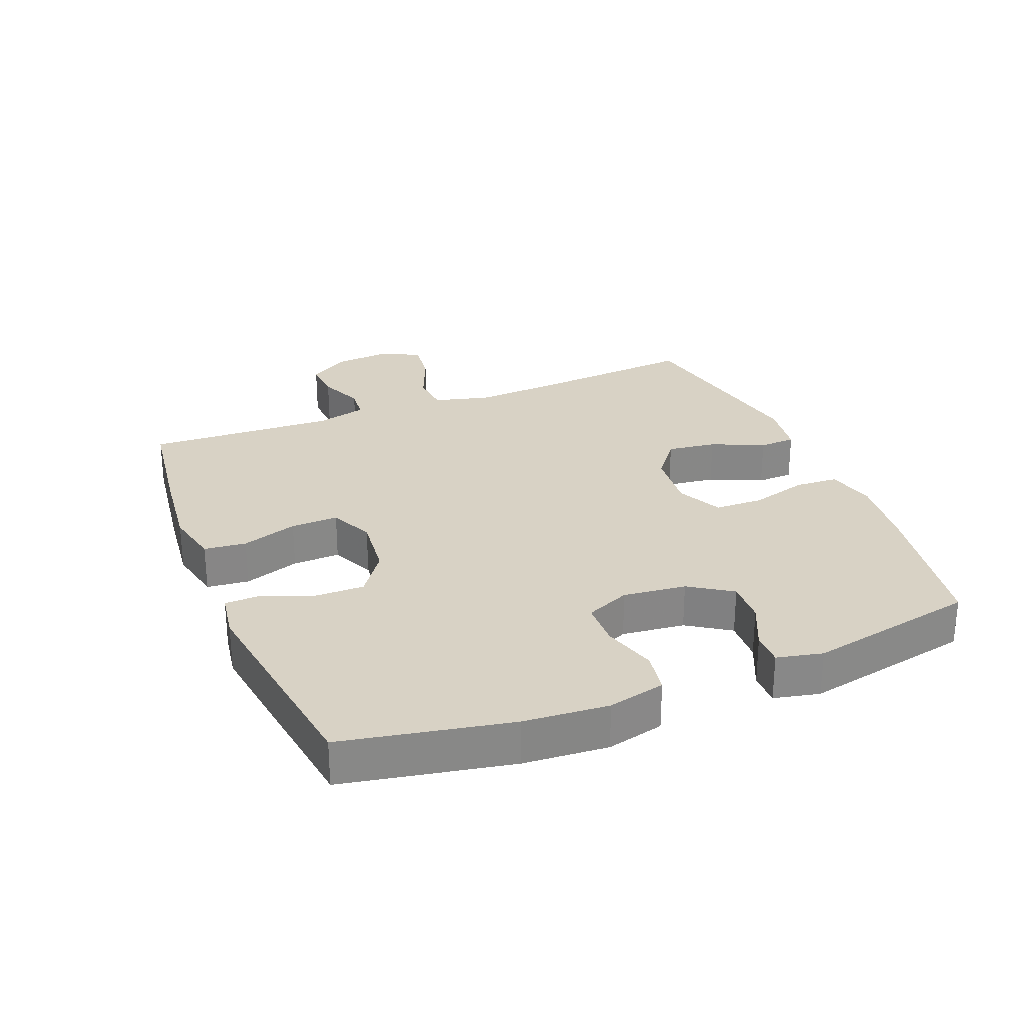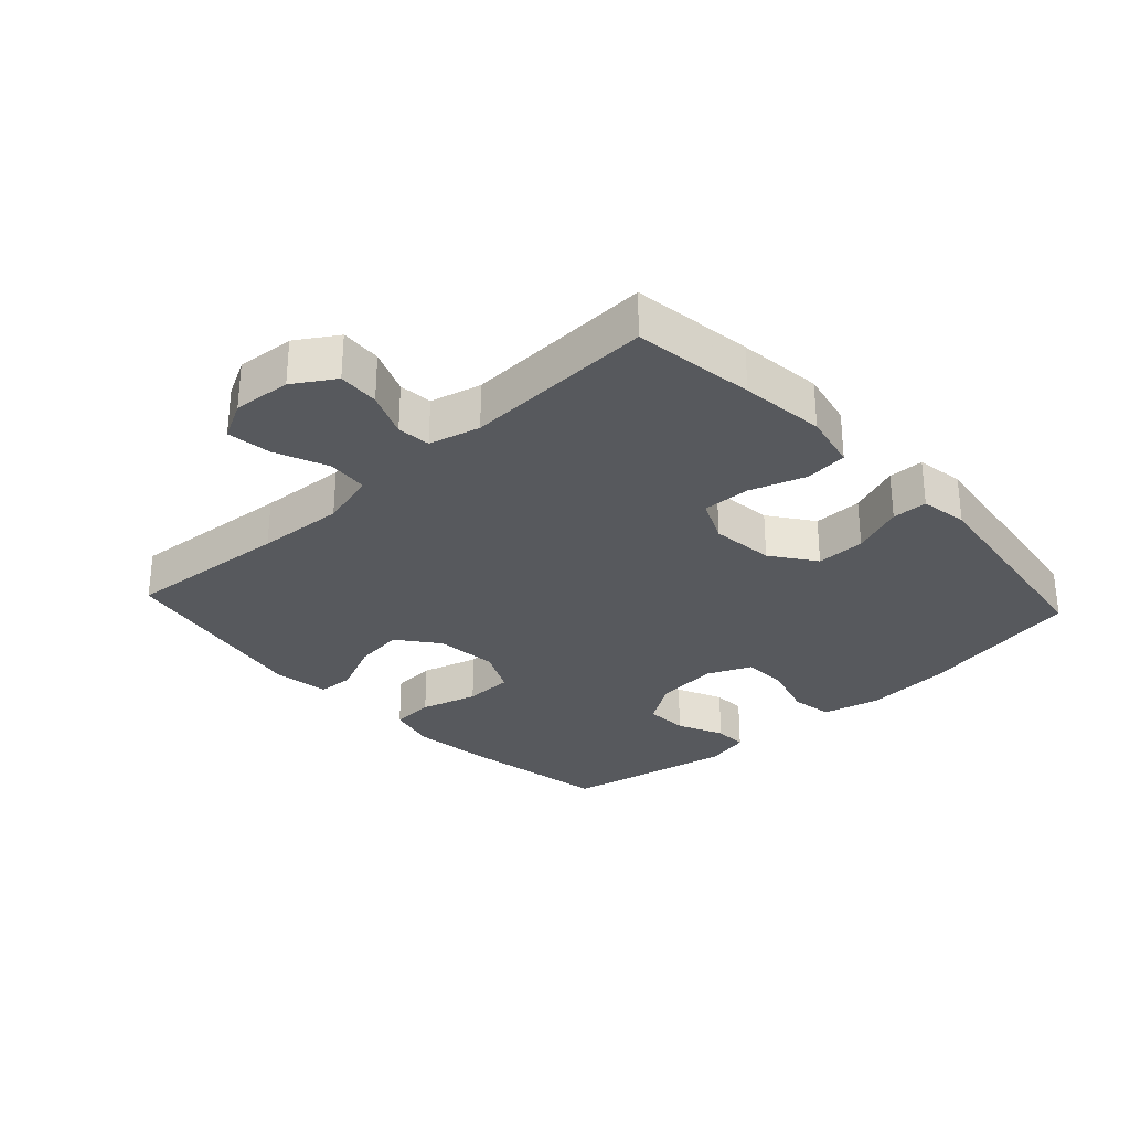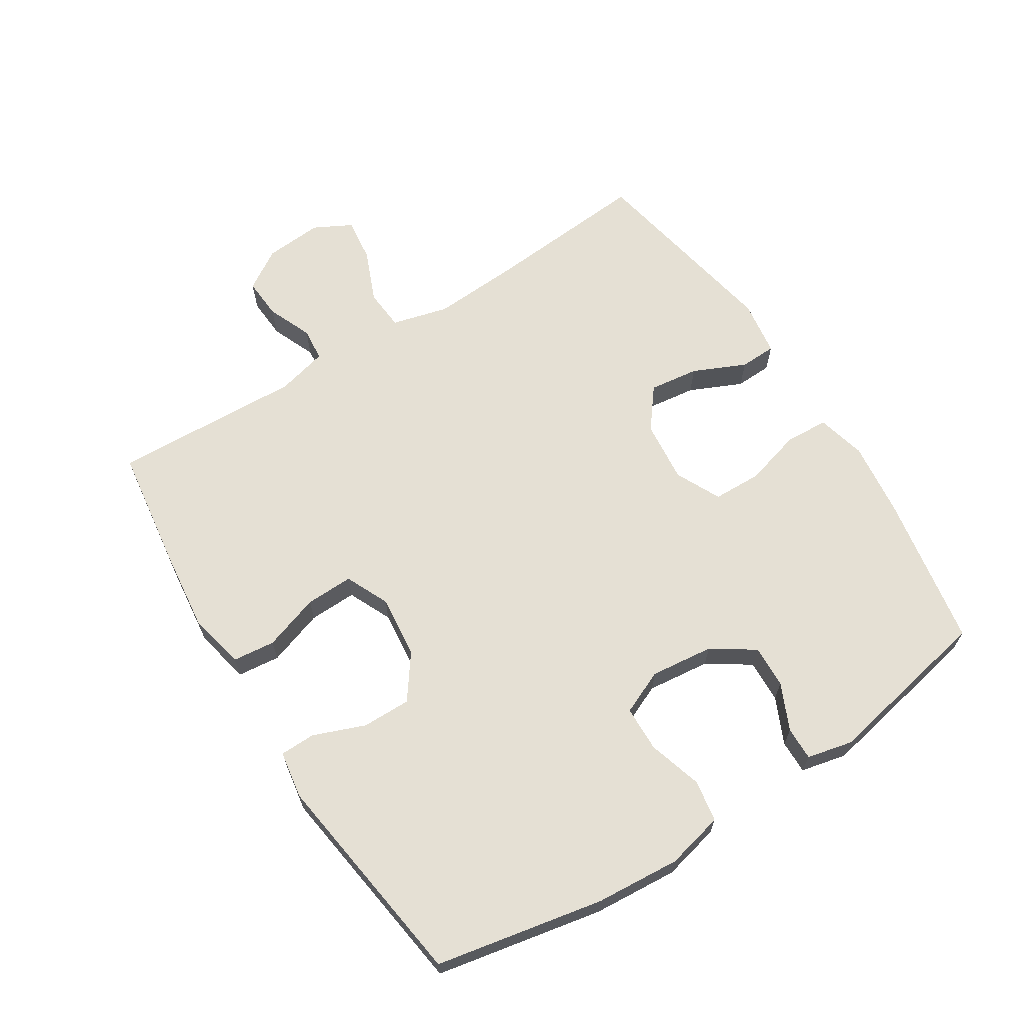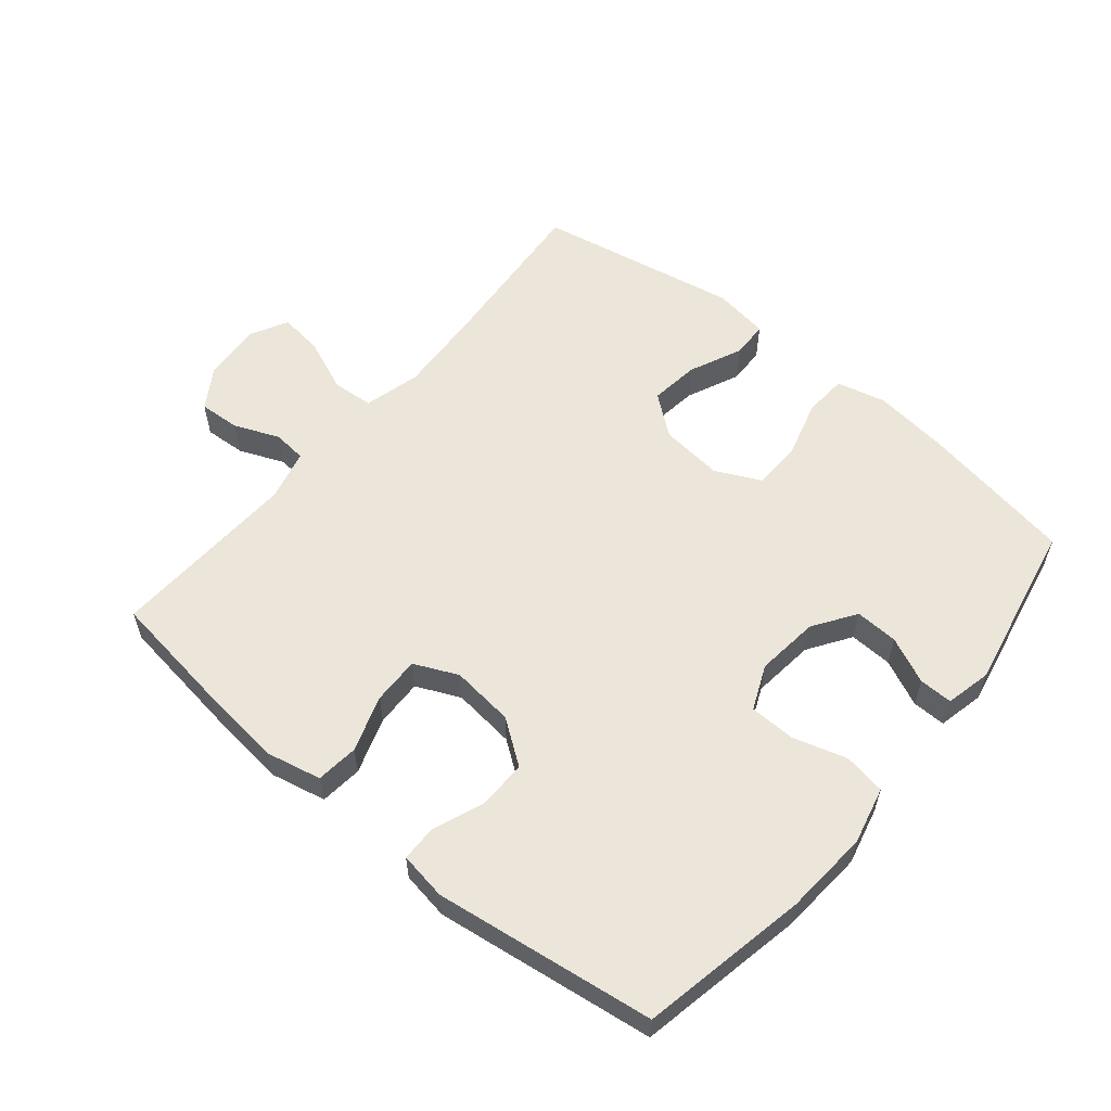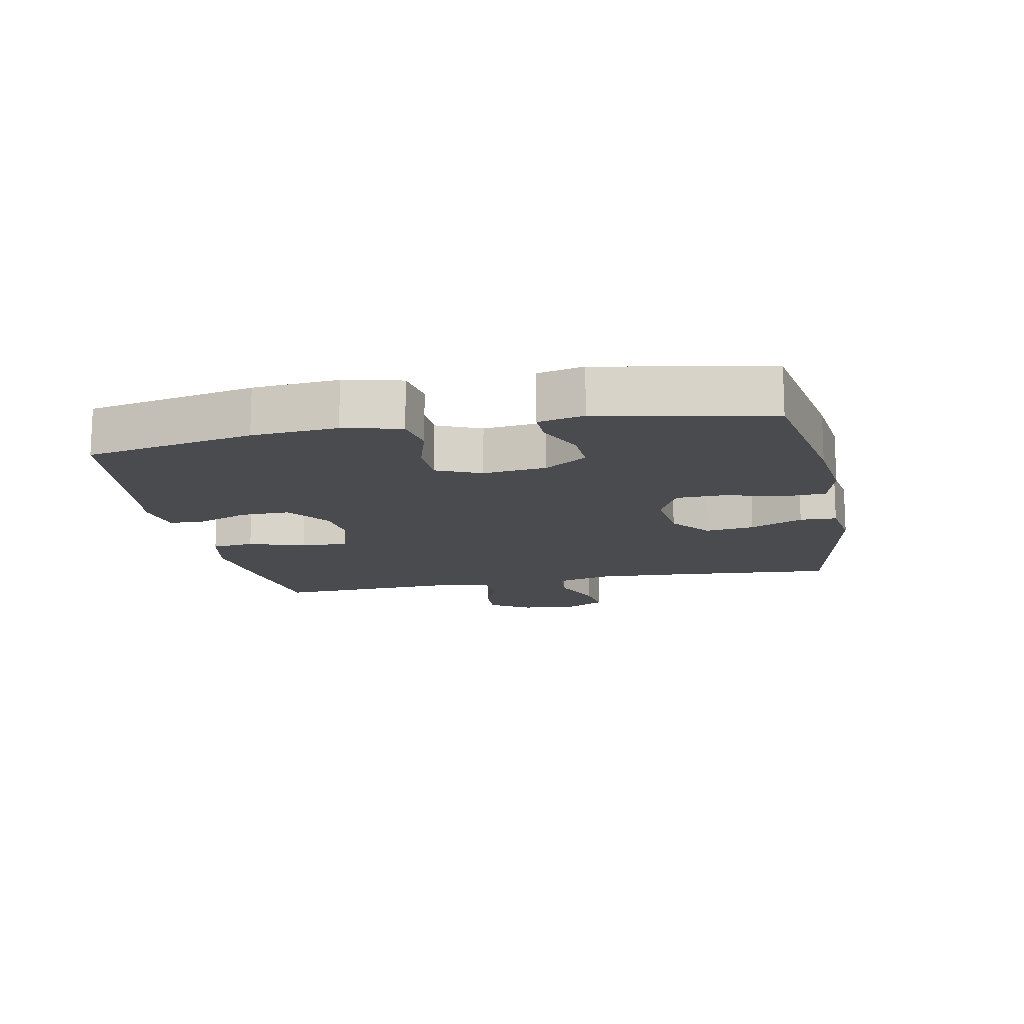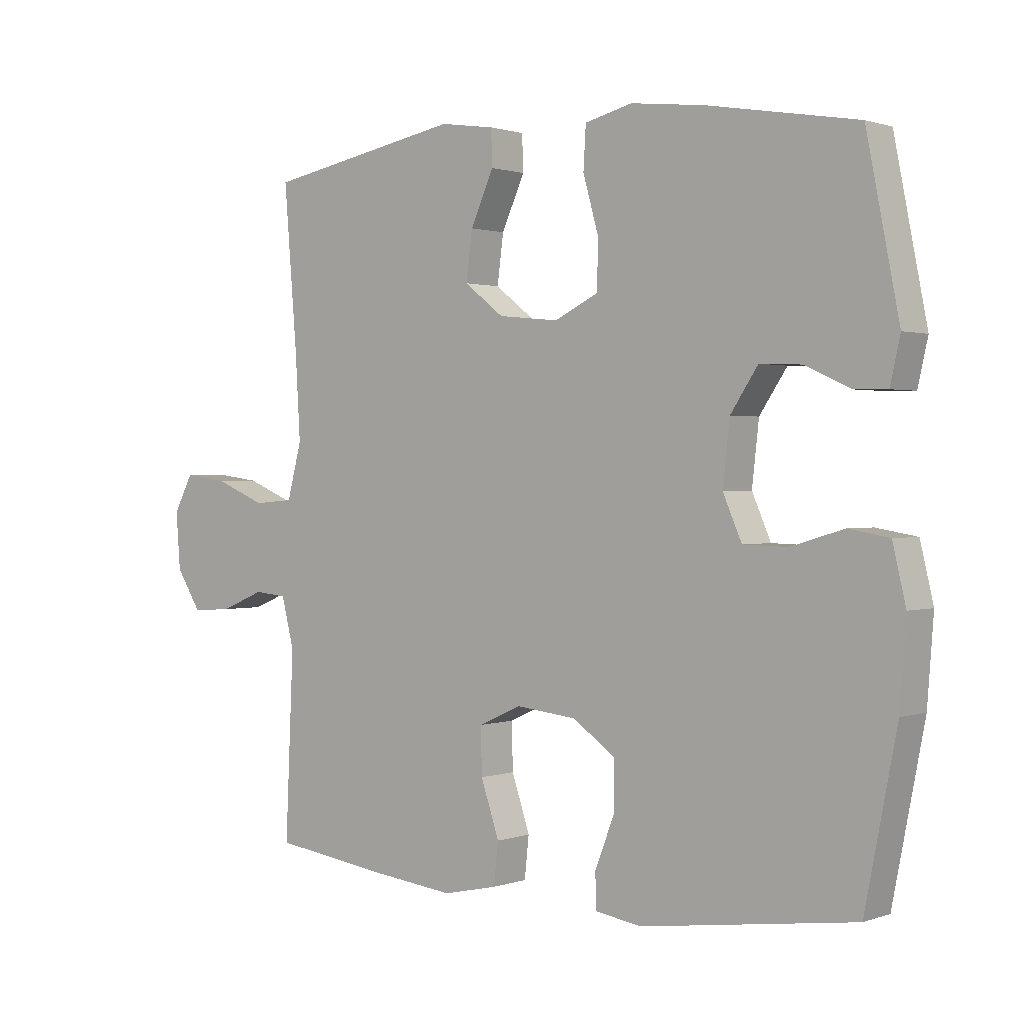
<metadata>
{"format":"obj","ext":"obj","renderer":"f3d","projection":"perspective","resolution":1024,"background":"white","views":[{"elev":27.7,"azim":-112.0,"up":"+Y"},{"elev":-29.7,"azim":132.7,"up":"+Y"},{"elev":65.3,"azim":-122.4,"up":"+Y"},{"elev":57.6,"azim":-140.3,"up":"+Y"},{"elev":-14.1,"azim":-78.7,"up":"+Y"},{"elev":1.0,"azim":-141.3,"up":"+Z"}]}
</metadata>
<code>
v -0.5 0.07 0.5
v -0.26 0.07 0.542
v -0.143 0.07 0.556
v -0.067 0.07 0.537
v -0.063 0.07 0.47
v -0.088 0.07 0.381
v -0.086 0.07 0.305
v -0.016 0.07 0.271
v 0.081 0.07 0.281
v 0.144 0.07 0.33
v 0.134 0.07 0.407
v 0.097 0.07 0.489
v 0.099 0.07 0.546
v 0.186 0.07 0.559
v 0.5 0.07 0.5
v 0.479 0.07 0.244
v 0.471 0.07 0.108
v 0.494 0.07 0.02
v 0.558 0.07 0.015
v 0.64 0.07 0.049
v 0.709 0.07 0.058
v 0.74 0.07 -0.001
v 0.733 0.07 -0.091
v 0.693 0.07 -0.154
v 0.629 0.07 -0.15
v 0.559 0.07 -0.121
v 0.507 0.07 -0.126
v 0.487 0.07 -0.205
v 0.5 0.07 -0.5
v 0.312 0.07 -0.526
v 0.181 0.07 -0.541
v 0.094 0.07 -0.522
v 0.087 0.07 -0.456
v 0.116 0.07 -0.369
v 0.118 0.07 -0.295
v 0.05 0.07 -0.264
v -0.048 0.07 -0.275
v -0.116 0.07 -0.324
v -0.115 0.07 -0.4
v -0.084 0.07 -0.48
v -0.085 0.07 -0.535
v -0.159 0.07 -0.547
v -0.5 0.07 -0.5
v -0.551 0.07 -0.24
v -0.561 0.07 -0.108
v -0.54 0.07 -0.019
v -0.475 0.07 -0.008
v -0.391 0.07 -0.033
v -0.32 0.07 -0.031
v -0.29 0.07 0.038
v -0.301 0.07 0.136
v -0.345 0.07 0.202
v -0.412 0.07 0.199
v -0.484 0.07 0.166
v -0.536 0.07 0.165
v -0.552 0.07 0.236
v -0.5 0 0.5
v -0.26 0 0.542
v -0.143 0 0.556
v -0.067 0 0.537
v -0.063 0 0.47
v -0.088 0 0.381
v -0.086 0 0.305
v -0.016 0 0.271
v 0.081 0 0.281
v 0.144 0 0.33
v 0.134 0 0.407
v 0.097 0 0.489
v 0.099 0 0.546
v 0.186 0 0.559
v 0.5 0 0.5
v 0.479 0 0.244
v 0.471 0 0.108
v 0.494 0 0.02
v 0.558 0 0.015
v 0.64 0 0.049
v 0.709 0 0.058
v 0.74 0 -0.001
v 0.733 0 -0.091
v 0.693 0 -0.154
v 0.629 0 -0.15
v 0.559 0 -0.121
v 0.507 0 -0.126
v 0.487 0 -0.205
v 0.5 0 -0.5
v 0.312 0 -0.526
v 0.181 0 -0.541
v 0.094 0 -0.522
v 0.087 0 -0.456
v 0.116 0 -0.369
v 0.118 0 -0.295
v 0.05 0 -0.264
v -0.048 0 -0.275
v -0.116 0 -0.324
v -0.115 0 -0.4
v -0.084 0 -0.48
v -0.085 0 -0.535
v -0.159 0 -0.547
v -0.5 0 -0.5
v -0.551 0 -0.24
v -0.561 0 -0.108
v -0.54 0 -0.019
v -0.475 0 -0.008
v -0.391 0 -0.033
v -0.32 0 -0.031
v -0.29 0 0.038
v -0.301 0 0.136
v -0.345 0 0.202
v -0.412 0 0.199
v -0.484 0 0.166
v -0.536 0 0.165
v -0.552 0 0.236
f 4 5 6
f 3 4 6
f 2 3 6
f 1 2 6
f 56 1 6
f 55 56 6
f 54 55 6
f 53 54 6
f 52 53 6 7
f 51 52 7 8
f 50 51 8 9
f 49 50 9
f 46 47 48
f 45 46 48
f 44 45 48
f 43 44 48
f 42 43 48
f 41 42 48
f 40 41 48
f 39 40 48
f 38 39 48 49
f 49 9 10
f 38 49 10
f 37 38 10
f 32 33 34
f 31 32 34
f 30 31 34
f 29 30 34
f 28 29 34
f 27 28 34 35
f 24 25 26
f 23 24 26
f 22 23 26
f 21 22 26
f 20 21 26
f 19 20 26
f 18 19 26 27
f 27 35 36
f 18 27 36
f 17 18 36
f 14 15 16
f 13 14 16
f 12 13 16
f 11 12 16
f 10 11 16 17
f 10 17 36 37
f 62 61 60
f 62 60 59
f 62 59 58
f 62 58 57
f 62 57 112
f 62 112 111
f 62 111 110
f 62 110 109
f 63 62 109 108
f 64 63 108 107
f 65 64 107 106
f 65 106 105
f 104 103 102
f 104 102 101
f 104 101 100
f 104 100 99
f 104 99 98
f 104 98 97
f 104 97 96
f 104 96 95
f 105 104 95 94
f 66 65 105
f 66 105 94
f 66 94 93
f 90 89 88
f 90 88 87
f 90 87 86
f 90 86 85
f 90 85 84
f 91 90 84 83
f 82 81 80
f 82 80 79
f 82 79 78
f 82 78 77
f 82 77 76
f 82 76 75
f 83 82 75 74
f 92 91 83
f 92 83 74
f 92 74 73
f 72 71 70
f 72 70 69
f 72 69 68
f 72 68 67
f 73 72 67 66
f 93 92 73 66
f 1 57 58 2
f 2 58 59 3
f 3 59 60 4
f 4 60 61 5
f 5 61 62 6
f 6 62 63 7
f 7 63 64 8
f 8 64 65 9
f 9 65 66 10
f 10 66 67 11
f 11 67 68 12
f 12 68 69 13
f 13 69 70 14
f 14 70 71 15
f 15 71 72 16
f 16 72 73 17
f 17 73 74 18
f 18 74 75 19
f 19 75 76 20
f 20 76 77 21
f 21 77 78 22
f 22 78 79 23
f 23 79 80 24
f 24 80 81 25
f 25 81 82 26
f 26 82 83 27
f 27 83 84 28
f 28 84 85 29
f 29 85 86 30
f 30 86 87 31
f 31 87 88 32
f 32 88 89 33
f 33 89 90 34
f 34 90 91 35
f 35 91 92 36
f 36 92 93 37
f 37 93 94 38
f 38 94 95 39
f 39 95 96 40
f 40 96 97 41
f 41 97 98 42
f 42 98 99 43
f 43 99 100 44
f 44 100 101 45
f 45 101 102 46
f 46 102 103 47
f 47 103 104 48
f 48 104 105 49
f 49 105 106 50
f 50 106 107 51
f 51 107 108 52
f 52 108 109 53
f 53 109 110 54
f 54 110 111 55
f 55 111 112 56
f 56 112 57 1

</code>
